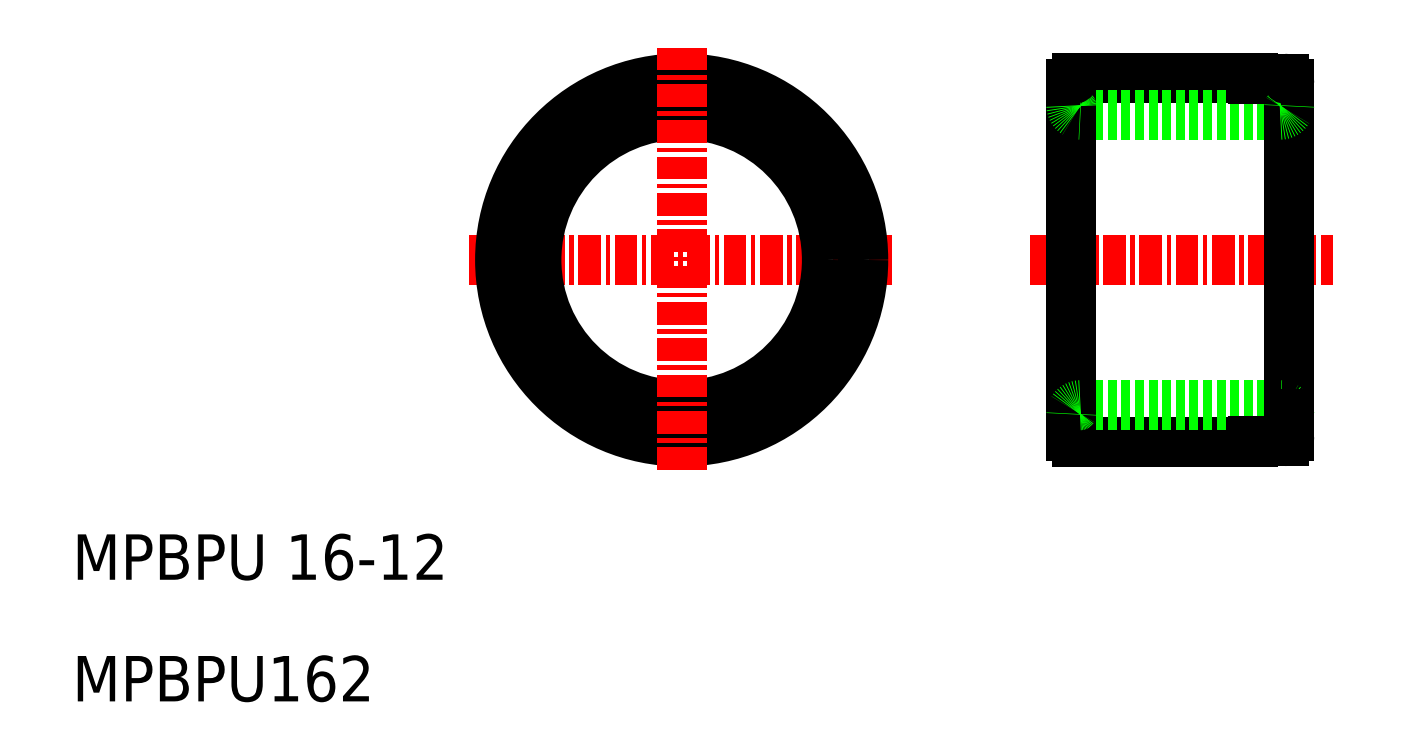
<metadata>
{"format":"dxf","ext":"dxf","renderer":"ezdxf+matplotlib","layout":"modelspace","background":"white","min_lineweight":24,"dpi":150}
</metadata>
<code>
0
SECTION
2
ENTITIES
0
LINE
8
CENTER
10
60.87
20
101.5
30
0
11
84.25
21
101.5
31
0
0
CIRCLE
8
0
10
72.56
20
101.5
30
0
40
10
0
CIRCLE
8
0
10
72.56
20
101.5
30
0
40
8
0
TEXT
8
0
10
38.99
20
77.23
30
0
40
2.5
1
MPBPU162
0
TEXT
8
0
10
38.99
20
83.93
30
0
40
2.5
1
MPBPU 16-12
0
LINE
8
CENTER
10
72.56
20
113.2
30
0
11
72.56
21
89.86
31
0
0
LINE
8
0
10
94.32
20
111.5
30
0
11
104
21
111.5
31
0
0
LINE
8
0
10
94.52
20
109.5
30
0
11
105.5
21
109.5
31
0
0
LINE
8
0
10
94.32
20
91.55
30
0
11
104
21
91.55
31
0
0
LINE
8
0
10
94.52
20
93.55
30
0
11
105.5
21
93.55
31
0
0
LINE
8
CENTER
10
91.77
20
101.5
30
0
11
108.5
21
101.5
31
0
0
LINE
8
0
10
94.02
20
111.2
30
0
11
94.02
21
101.5
31
0
0
LINE
8
0
10
94.02
20
91.85
30
0
11
94.02
21
101.5
31
0
0
ARC
8
0
10
94.32
20
91.85
30
0
40
0.3
50
180
51
270
0
LINE
8
0
10
94.02
20
91.85
30
0
11
94.02
21
93.05
31
0
0
ARC
8
0
10
94.52
20
93.05
30
0
40
0.5
50
90
51
180
0
LINE
8
0
10
94.02
20
111.2
30
0
11
94.02
21
110
31
0
0
ARC
8
0
10
94.52
20
110
30
0
40
0.5
50
180
51
270
0
ARC
8
0
10
94.32
20
111.2
30
0
40
0.3
50
90
51
180
0
LINE
8
0
10
106
20
111.2
30
0
11
106
21
101.5
31
0
0
LINE
8
0
10
106
20
91.87
30
0
11
106
21
101.5
31
0
0
LINE
8
0
10
104
20
91.57
30
0
11
105.7
21
91.57
31
0
0
LINE
8
0
10
104
20
91.55
30
0
11
104
21
91.57
31
0
0
ARC
8
0
10
105.5
20
93.05
30
0
40
0.5
50
0
51
90
0
LINE
8
0
10
106
20
91.87
30
0
11
106
21
93.05
31
0
0
LINE
8
0
10
104
20
111.5
30
0
11
105.7
21
111.5
31
0
0
LINE
8
0
10
104
20
111.5
30
0
11
104
21
111.5
31
0
0
LINE
8
0
10
106
20
111.2
30
0
11
106
21
110
31
0
0
ARC
8
0
10
105.5
20
110
30
0
40
0.5
50
270
51
0
0
ARC
8
0
10
105.7
20
111.2
30
0
40
0.3
50
0
51
90
0
ARC
8
0
10
105.7
20
91.87
30
0
40
0.3
50
270
51
0
0
ENDSEC
0
EOF

</code>
